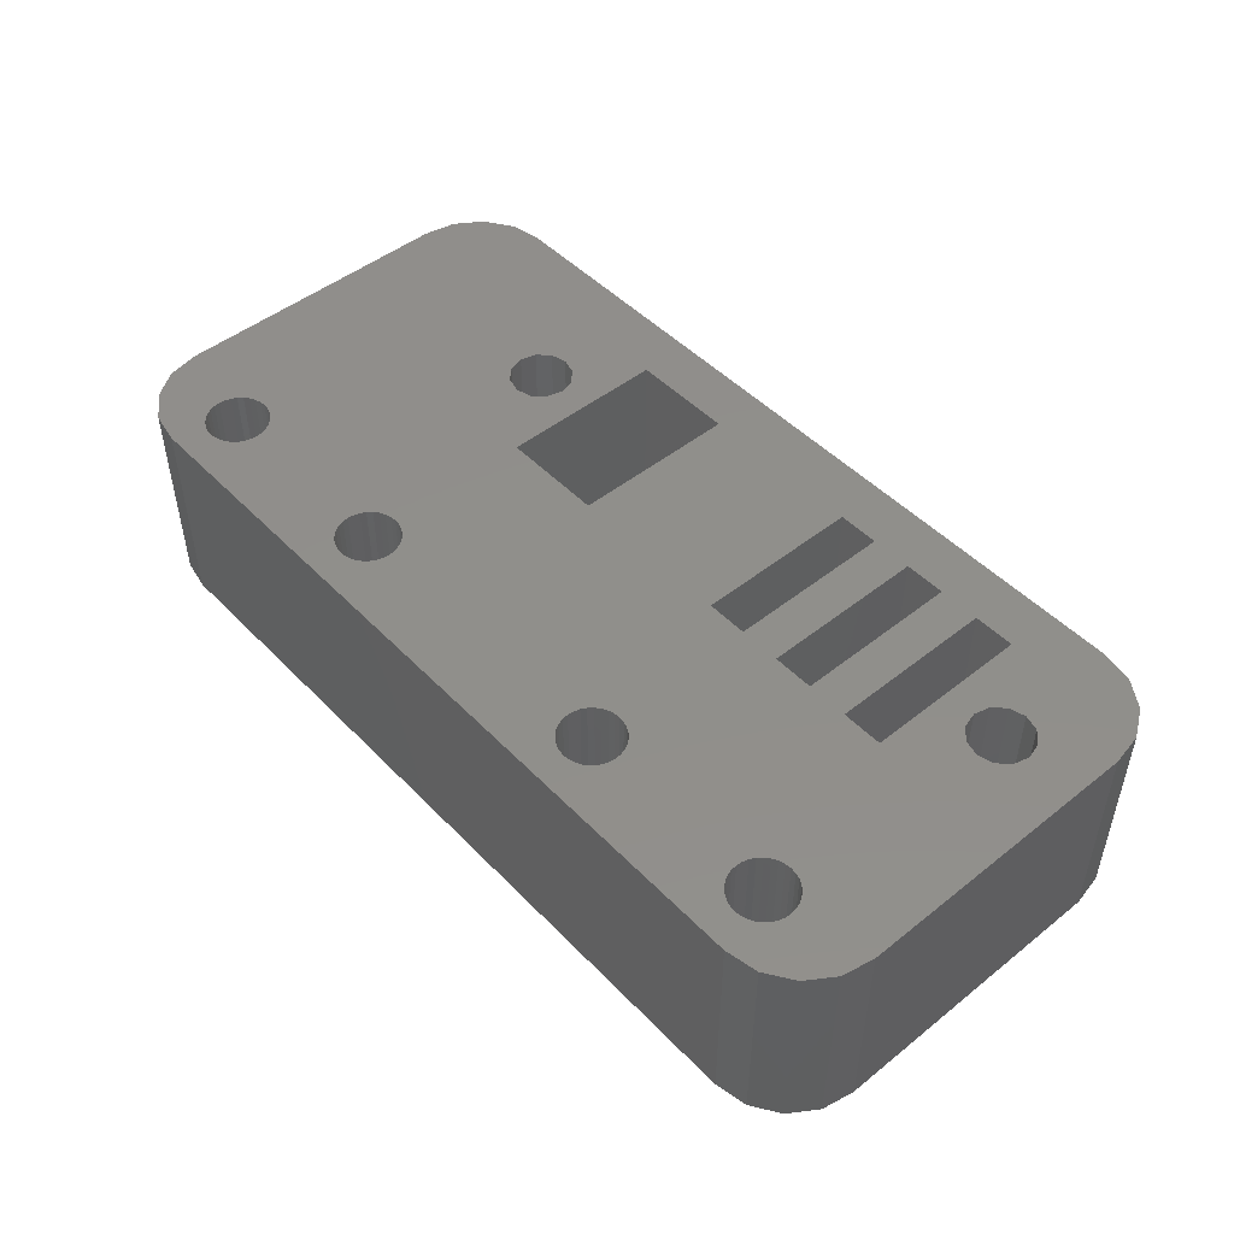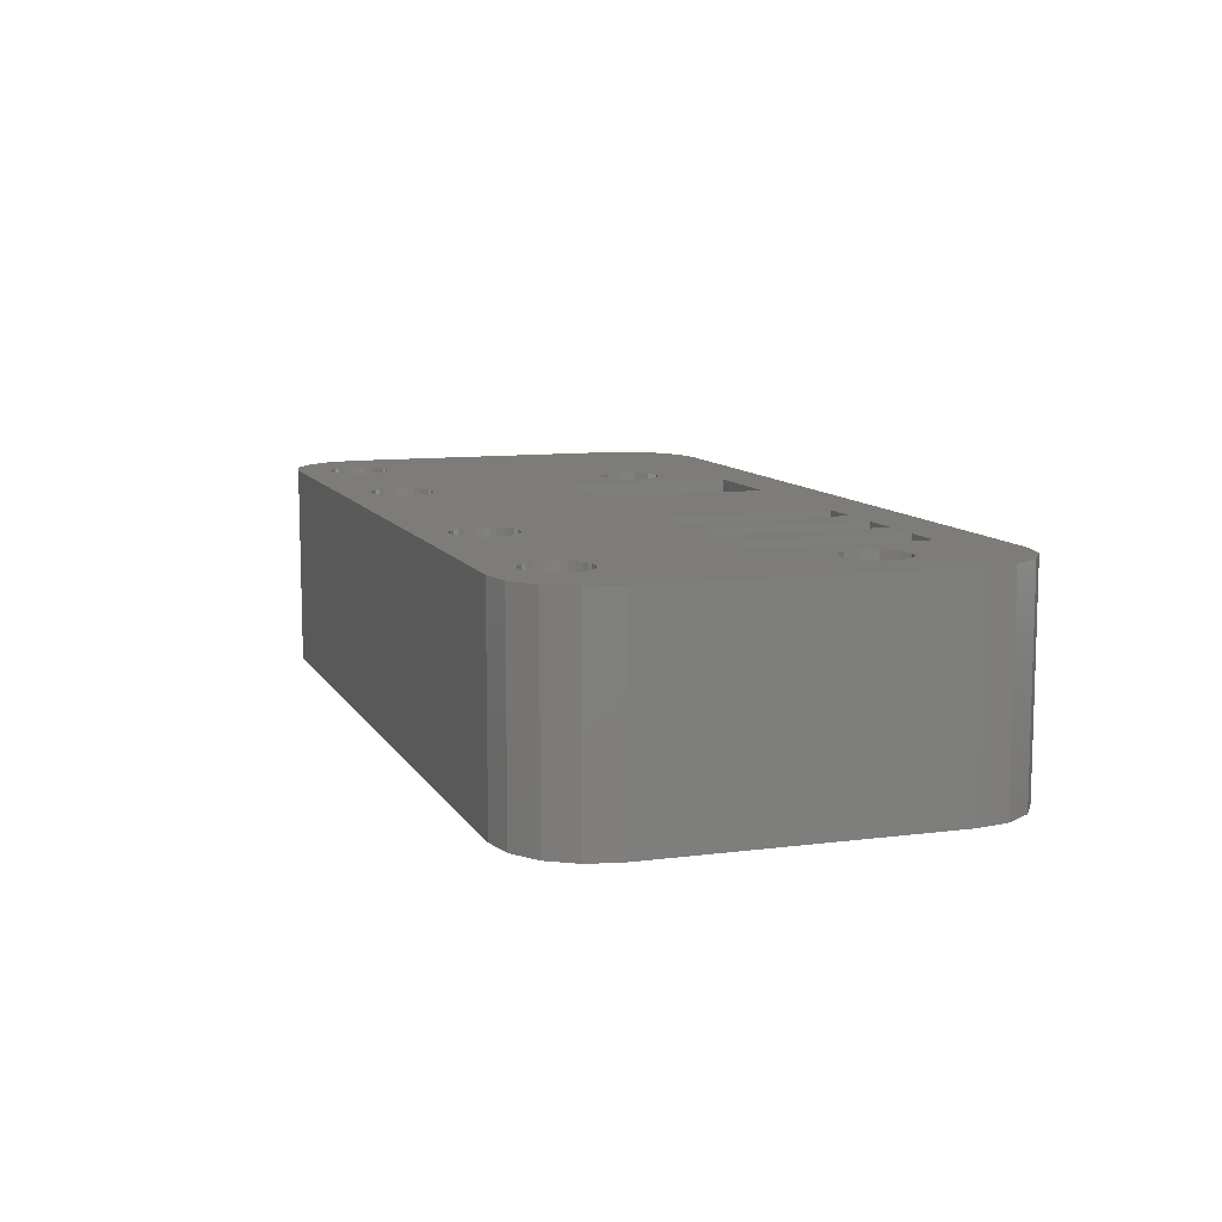
<metadata>
{"format":"stl","ext":"stl","renderer":"f3d","projection":"perspective","resolution":1024,"background":"white","views":[{"elev":48.4,"azim":-131.5,"up":"+Z"},{"elev":9.9,"azim":-108.6,"up":"+Z"}]}
</metadata>
<code>
# stl→obj: 376 verts, 788 faces
v 25.57 73.39 -164
v 25.83 73.25 -154
v 25.57 73.39 -154
v 25.83 73.25 -164
v 23.5 72 -154
v 23.53 72.29 -164
v 23.53 72.29 -154
v 23.5 72 -164
v 26.47 71.71 -164
v 26.5 72 -154
v 26.5 72 -164
v 26.47 71.71 -154
v 25 70.5 -164
v 24.71 70.53 -154
v 25 70.5 -154
v 24.71 70.53 -164
v 24.17 73.25 -164
v 24.43 73.39 -154
v 24.17 73.25 -154
v 24.43 73.39 -164
v 23.61 72.57 -164
v 23.61 72.57 -154
v 23.94 70.94 -154
v 23.75 71.17 -164
v 23.75 71.17 -154
v 23.94 70.94 -164
v 26.47 72.29 -164
v 26.39 72.57 -154
v 26.39 72.57 -164
v 26.47 72.29 -154
v 26.25 72.83 -154
v 26.25 72.83 -164
v 26.06 73.06 -154
v 26.06 73.06 -164
v 25.29 73.47 -164
v 25.29 73.47 -154
v 24.71 73.47 -164
v 25 73.5 -154
v 24.71 73.47 -154
v 25 73.5 -164
v 23.53 71.71 -154
v 23.53 71.71 -164
v 23.75 72.83 -164
v 23.75 72.83 -154
v 23.94 73.06 -164
v 23.94 73.06 -154
v 25.57 70.61 -164
v 25.29 70.53 -154
v 25.57 70.61 -154
v 25.29 70.53 -164
v 26.25 71.17 -164
v 26.39 71.43 -154
v 26.39 71.43 -164
v 26.25 71.17 -154
v 25.83 70.75 -164
v 25.83 70.75 -154
v 26.06 70.94 -164
v 26.06 70.94 -154
v 24.43 70.61 -154
v 24.43 70.61 -164
v 24.17 70.75 -154
v 24.17 70.75 -164
v 23.61 71.43 -154
v 23.61 71.43 -164
v 35.57 73.39 -164
v 35.83 73.25 -154
v 35.57 73.39 -154
v 35.83 73.25 -164
v 36.47 71.71 -164
v 36.5 72 -154
v 36.5 72 -164
v 36.47 71.71 -154
v 35 70.5 -164
v 34.71 70.53 -154
v 35 70.5 -154
v 34.71 70.53 -164
v 34.17 73.25 -164
v 34.43 73.39 -154
v 34.17 73.25 -154
v 34.43 73.39 -164
v 33.53 72.29 -154
v 33.61 72.57 -164
v 33.61 72.57 -154
v 33.53 72.29 -164
v 33.94 70.94 -154
v 33.75 71.17 -164
v 33.75 71.17 -154
v 33.94 70.94 -164
v 36.39 72.57 -164
v 36.25 72.83 -154
v 36.25 72.83 -164
v 36.39 72.57 -154
v 36.06 73.06 -154
v 36.06 73.06 -164
v 35.29 73.47 -164
v 35.29 73.47 -154
v 34.71 73.47 -164
v 35 73.5 -154
v 34.71 73.47 -154
v 35 73.5 -164
v 33.53 71.71 -154
v 33.5 72 -164
v 33.5 72 -154
v 33.53 71.71 -164
v 33.75 72.83 -164
v 33.75 72.83 -154
v 33.94 73.06 -164
v 33.94 73.06 -154
v 36.47 72.29 -154
v 36.47 72.29 -164
v 35.57 70.61 -164
v 35.29 70.53 -154
v 35.57 70.61 -154
v 35.29 70.53 -164
v 36.25 71.17 -164
v 36.39 71.43 -154
v 36.39 71.43 -164
v 36.25 71.17 -154
v 35.83 70.75 -164
v 35.83 70.75 -154
v 36.06 70.94 -164
v 36.06 70.94 -154
v 34.43 70.61 -154
v 34.43 70.61 -164
v 34.17 70.75 -154
v 34.17 70.75 -164
v 33.61 71.43 -154
v 33.61 71.43 -164
v 50.57 73.39 -164
v 50.83 73.25 -154
v 50.57 73.39 -154
v 50.83 73.25 -164
v 51.47 71.71 -164
v 51.5 72 -154
v 51.5 72 -164
v 51.47 71.71 -154
v 50 70.5 -164
v 49.71 70.53 -154
v 50 70.5 -154
v 49.71 70.53 -164
v 49.17 73.25 -164
v 49.43 73.39 -154
v 49.17 73.25 -154
v 49.43 73.39 -164
v 48.53 72.29 -154
v 48.61 72.57 -164
v 48.61 72.57 -154
v 48.53 72.29 -164
v 51.47 72.29 -164
v 51.39 72.57 -154
v 51.39 72.57 -164
v 51.47 72.29 -154
v 51.25 72.83 -154
v 51.25 72.83 -164
v 51.06 73.06 -154
v 51.06 73.06 -164
v 50.29 73.47 -164
v 50.29 73.47 -154
v 49.71 73.47 -164
v 50 73.5 -154
v 49.71 73.47 -154
v 50 73.5 -164
v 48.53 71.71 -154
v 48.5 72 -164
v 48.5 72 -154
v 48.53 71.71 -164
v 48.75 72.83 -164
v 48.75 72.83 -154
v 48.94 73.06 -164
v 48.94 73.06 -154
v 50.57 70.61 -164
v 50.29 70.53 -154
v 50.57 70.61 -154
v 50.29 70.53 -164
v 51.25 71.17 -164
v 51.39 71.43 -154
v 51.39 71.43 -164
v 51.25 71.17 -154
v 50.83 70.75 -164
v 50.83 70.75 -154
v 51.06 70.94 -164
v 51.06 70.94 -154
v 49.43 70.61 -164
v 49.17 70.75 -154
v 49.43 70.61 -154
v 49.17 70.75 -164
v 48.94 70.94 -154
v 48.75 71.17 -164
v 48.75 71.17 -154
v 48.94 70.94 -164
v 48.61 71.43 -154
v 48.61 71.43 -164
v 60.57 73.39 -164
v 60.83 73.25 -154
v 60.57 73.39 -154
v 60.83 73.25 -164
v 61.47 71.71 -164
v 61.5 72 -154
v 61.5 72 -164
v 61.47 71.71 -154
v 60 70.5 -164
v 59.71 70.53 -154
v 60 70.5 -154
v 59.71 70.53 -164
v 59.17 73.25 -164
v 59.43 73.39 -154
v 59.17 73.25 -154
v 59.43 73.39 -164
v 58.53 72.29 -154
v 58.61 72.57 -164
v 58.61 72.57 -154
v 58.53 72.29 -164
v 58.94 70.94 -154
v 58.75 71.17 -164
v 58.75 71.17 -154
v 58.94 70.94 -164
v 61.47 72.29 -164
v 61.39 72.57 -154
v 61.39 72.57 -164
v 61.47 72.29 -154
v 61.25 72.83 -154
v 61.25 72.83 -164
v 61.06 73.06 -154
v 61.06 73.06 -164
v 60.29 73.47 -164
v 60.29 73.47 -154
v 59.71 73.47 -164
v 60 73.5 -154
v 59.71 73.47 -154
v 60 73.5 -164
v 58.53 71.71 -154
v 58.5 72 -164
v 58.5 72 -154
v 58.53 71.71 -164
v 58.75 72.83 -164
v 58.75 72.83 -154
v 58.94 73.06 -164
v 58.94 73.06 -154
v 60.57 70.61 -164
v 60.29 70.53 -154
v 60.57 70.61 -154
v 60.29 70.53 -164
v 61.25 71.17 -164
v 61.39 71.43 -154
v 61.39 71.43 -164
v 61.25 71.17 -154
v 60.83 70.75 -164
v 60.83 70.75 -154
v 61.06 70.94 -164
v 61.06 70.94 -154
v 59.43 70.61 -154
v 59.43 70.61 -164
v 59.17 70.75 -154
v 59.17 70.75 -164
v 58.61 71.43 -154
v 58.61 71.43 -164
v 20 57 -164
v 20 71 -154
v 20 71 -164
v 20 57 -154
v 27 63.5 -154
v 25.3 60.25 -154
v 25.5 59.5 -154
v 24.75 60.8 -154
v 24 61 -154
v 23.25 60.8 -154
v 20.3 72.53 -154
v 50 63.5 -154
v 45 63.5 -154
v 37 63.5 -154
v 35 63.5 -154
v 33 63.5 -154
v 65 71 -154
v 64.7 72.53 -154
v 63.83 73.83 -154
v 62.53 74.7 -154
v 61 75 -154
v 54.3 60.25 -154
v 54.5 59.5 -154
v 53.75 60.8 -154
v 53 61 -154
v 52.25 60.8 -154
v 45 55.5 -154
v 31 63.5 -154
v 29 63.5 -154
v 31 55.5 -154
v 24 75 -154
v 22.47 74.7 -154
v 22.7 60.25 -154
v 21.17 73.83 -154
v 65 57 -154
v 61 53 -154
v 64.7 55.47 -154
v 63.83 54.17 -154
v 62.53 53.3 -154
v 54.3 58.75 -154
v 53.75 58.2 -154
v 50 55.5 -154
v 53 58 -154
v 52.25 58.2 -154
v 51.7 60.25 -154
v 51.5 59.5 -154
v 51.7 58.75 -154
v 37 55.5 -154
v 24 53 -154
v 35 55.5 -154
v 33 55.5 -154
v 29 55.5 -154
v 27 55.5 -154
v 25.3 58.75 -154
v 24.75 58.2 -154
v 24 58 -154
v 21.17 54.17 -154
v 23.25 58.2 -154
v 22.7 58.75 -154
v 22.5 59.5 -154
v 22.47 53.3 -154
v 20.3 55.47 -154
v 61 53 -164
v 62.53 53.3 -164
v 24 53 -164
v 22.47 53.3 -164
v 20.3 72.53 -164
v 65 57 -164
v 64.7 55.47 -164
v 20.3 55.47 -164
v 21.17 54.17 -164
v 45 63.5 -164
v 37 63.5 -164
v 35 63.5 -164
v 24.75 60.8 -164
v 27 63.5 -164
v 25.3 60.25 -164
v 24 61 -164
v 23.25 60.8 -164
v 65 71 -164
v 63.83 54.17 -164
v 64.7 72.53 -164
v 63.83 73.83 -164
v 54.5 59.5 -164
v 54.3 60.25 -164
v 53.75 60.8 -164
v 53 61 -164
v 54.3 58.75 -164
v 53.75 58.2 -164
v 50 55.5 -164
v 53 58 -164
v 51.7 60.25 -164
v 50 63.5 -164
v 51.5 59.5 -164
v 51.7 58.75 -164
v 52.25 58.2 -164
v 45 55.5 -164
v 37 55.5 -164
v 33 63.5 -164
v 35 55.5 -164
v 31 63.5 -164
v 29 63.5 -164
v 33 55.5 -164
v 31 55.5 -164
v 29 55.5 -164
v 25.5 59.5 -164
v 27 55.5 -164
v 25.3 58.75 -164
v 24.75 58.2 -164
v 24 58 -164
v 23.25 58.2 -164
v 62.53 74.7 -164
v 61 75 -164
v 52.25 60.8 -164
v 24 75 -164
v 22.47 74.7 -164
v 21.17 73.83 -164
v 22.7 60.25 -164
v 22.5 59.5 -164
v 22.7 58.75 -164
f 1 2 3
f 2 1 4
f 5 6 7
f 6 5 8
f 9 10 11
f 10 9 12
f 13 14 15
f 14 13 16
f 17 18 19
f 18 17 20
f 7 21 22
f 21 7 6
f 23 24 25
f 24 23 26
f 27 28 29
f 28 27 30
f 29 31 32
f 31 29 28
f 32 33 34
f 33 32 31
f 4 33 2
f 33 4 34
f 35 3 36
f 3 35 1
f 37 38 39
f 38 37 40
f 41 8 5
f 8 41 42
f 22 43 44
f 43 22 21
f 45 19 46
f 19 45 17
f 20 39 18
f 39 20 37
f 44 45 46
f 45 44 43
f 11 30 27
f 30 11 10
f 47 48 49
f 48 47 50
f 51 52 53
f 52 51 54
f 53 12 9
f 12 53 52
f 55 49 56
f 49 55 47
f 57 56 58
f 56 57 55
f 50 15 48
f 15 50 13
f 16 59 14
f 59 16 60
f 60 61 59
f 61 60 62
f 63 42 41
f 42 63 64
f 40 36 38
f 36 40 35
f 57 54 51
f 54 57 58
f 25 64 63
f 64 25 24
f 62 23 61
f 23 62 26
f 65 66 67
f 66 65 68
f 69 70 71
f 70 69 72
f 73 74 75
f 74 73 76
f 77 78 79
f 78 77 80
f 81 82 83
f 82 81 84
f 85 86 87
f 86 85 88
f 89 90 91
f 90 89 92
f 91 93 94
f 93 91 90
f 68 93 66
f 93 68 94
f 95 67 96
f 67 95 65
f 97 98 99
f 98 97 100
f 100 96 98
f 96 100 95
f 101 102 103
f 102 101 104
f 83 105 106
f 105 83 82
f 107 79 108
f 79 107 77
f 80 99 78
f 99 80 97
f 106 107 108
f 107 106 105
f 71 109 110
f 109 71 70
f 111 112 113
f 112 111 114
f 115 116 117
f 116 115 118
f 117 72 69
f 72 117 116
f 119 113 120
f 113 119 111
f 121 120 122
f 120 121 119
f 114 75 112
f 75 114 73
f 76 123 74
f 123 76 124
f 124 125 123
f 125 124 126
f 127 104 101
f 104 127 128
f 110 92 89
f 92 110 109
f 103 84 81
f 84 103 102
f 121 118 115
f 118 121 122
f 87 128 127
f 128 87 86
f 126 85 125
f 85 126 88
f 129 130 131
f 130 129 132
f 133 134 135
f 134 133 136
f 137 138 139
f 138 137 140
f 141 142 143
f 142 141 144
f 145 146 147
f 146 145 148
f 149 150 151
f 150 149 152
f 151 153 154
f 153 151 150
f 154 155 156
f 155 154 153
f 132 155 130
f 155 132 156
f 157 131 158
f 131 157 129
f 159 160 161
f 160 159 162
f 163 164 165
f 164 163 166
f 147 167 168
f 167 147 146
f 169 143 170
f 143 169 141
f 144 161 142
f 161 144 159
f 168 169 170
f 169 168 167
f 135 152 149
f 152 135 134
f 171 172 173
f 172 171 174
f 175 176 177
f 176 175 178
f 177 136 133
f 136 177 176
f 179 173 180
f 173 179 171
f 181 180 182
f 180 181 179
f 174 139 172
f 139 174 137
f 183 184 185
f 184 183 186
f 187 188 189
f 188 187 190
f 191 166 163
f 166 191 192
f 162 158 160
f 158 162 157
f 165 148 145
f 148 165 164
f 181 178 175
f 178 181 182
f 140 185 138
f 185 140 183
f 189 192 191
f 192 189 188
f 186 187 184
f 187 186 190
f 193 194 195
f 194 193 196
f 197 198 199
f 198 197 200
f 201 202 203
f 202 201 204
f 205 206 207
f 206 205 208
f 209 210 211
f 210 209 212
f 213 214 215
f 214 213 216
f 217 218 219
f 218 217 220
f 219 221 222
f 221 219 218
f 222 223 224
f 223 222 221
f 196 223 194
f 223 196 224
f 225 195 226
f 195 225 193
f 227 228 229
f 228 227 230
f 230 226 228
f 226 230 225
f 231 232 233
f 232 231 234
f 211 235 236
f 235 211 210
f 237 207 238
f 207 237 205
f 208 229 206
f 229 208 227
f 236 237 238
f 237 236 235
f 199 220 217
f 220 199 198
f 239 240 241
f 240 239 242
f 243 244 245
f 244 243 246
f 245 200 197
f 200 245 244
f 247 241 248
f 241 247 239
f 249 248 250
f 248 249 247
f 242 203 240
f 203 242 201
f 204 251 202
f 251 204 252
f 252 253 251
f 253 252 254
f 255 234 231
f 234 255 256
f 233 212 209
f 212 233 232
f 249 246 243
f 246 249 250
f 215 256 255
f 256 215 214
f 254 213 253
f 213 254 216
f 257 258 259
f 258 257 260
f 261 262 263
f 15 261 48
f 14 261 15
f 261 264 262
f 59 261 14
f 261 59 265
f 266 59 61
f 261 265 264
f 258 61 23
f 258 23 25
f 258 25 63
f 258 63 41
f 267 41 5
f 61 258 266
f 138 268 139
f 185 268 138
f 269 185 184
f 269 184 187
f 269 187 189
f 269 189 191
f 116 191 163
f 185 269 268
f 72 163 165
f 191 116 269
f 118 269 116
f 269 118 270
f 122 270 118
f 120 270 122
f 113 270 120
f 112 270 113
f 271 112 75
f 112 271 270
f 74 271 75
f 271 74 272
f 200 273 274
f 241 273 248
f 220 274 275
f 273 246 250
f 218 275 276
f 273 200 244
f 274 198 200
f 274 220 198
f 275 218 220
f 276 221 218
f 276 223 221
f 194 276 277
f 276 194 223
f 277 195 194
f 277 226 195
f 277 228 226
f 277 229 228
f 277 206 229
f 277 207 206
f 130 207 277
f 134 233 209
f 152 209 211
f 233 278 279
f 233 280 278
f 233 182 280
f 268 280 182
f 150 211 236
f 281 268 282
f 233 134 136
f 153 236 238
f 207 130 238
f 209 152 134
f 211 150 152
f 236 153 150
f 238 155 153
f 238 130 155
f 277 131 130
f 277 158 131
f 277 160 158
f 98 160 277
f 70 165 145
f 109 145 147
f 269 270 283
f 72 165 70
f 92 147 168
f 90 168 170
f 93 170 143
f 163 72 116
f 66 143 142
f 67 142 161
f 160 98 161
f 145 109 70
f 147 92 109
f 168 90 92
f 170 93 90
f 143 66 93
f 142 67 66
f 161 96 67
f 161 98 96
f 125 284 272
f 10 103 81
f 284 285 286
f 101 54 284
f 30 81 83
f 284 54 285
f 28 83 106
f 101 12 52
f 103 10 12
f 31 106 108
f 33 108 79
f 287 79 78
f 287 78 99
f 81 30 10
f 83 28 30
f 106 31 28
f 287 99 98
f 108 33 31
f 287 98 277
f 79 287 2
f 79 2 33
f 2 287 3
f 3 287 36
f 36 287 38
f 287 39 38
f 287 18 39
f 287 19 18
f 288 19 287
f 19 288 46
f 46 288 44
f 44 288 22
f 59 266 265
f 266 258 289
f 267 7 290
f 22 290 7
f 290 22 288
f 273 244 246
f 273 250 248
f 273 241 291
f 240 291 241
f 279 291 240
f 292 291 279
f 293 292 294
f 291 292 293
f 279 240 203
f 279 203 202
f 279 202 251
f 279 251 253
f 279 253 213
f 279 213 215
f 279 215 255
f 279 255 231
f 279 231 233
f 294 292 295
f 296 292 279
f 297 292 296
f 298 297 299
f 298 299 300
f 233 178 182
f 282 268 301
f 280 268 281
f 268 182 180
f 268 180 173
f 268 173 172
f 268 172 139
f 301 268 302
f 298 302 268
f 302 298 303
f 298 300 303
f 297 298 292
f 283 292 298
f 304 283 270
f 305 283 304
f 305 304 306
f 272 74 123
f 272 123 125
f 284 125 85
f 284 85 87
f 284 87 127
f 284 127 101
f 12 101 103
f 271 272 306
f 307 306 272
f 305 306 307
f 305 307 286
f 308 286 285
f 305 286 308
f 305 308 309
f 101 52 54
f 58 285 54
f 56 285 58
f 285 56 261
f 49 261 56
f 48 261 49
f 261 263 309
f 310 309 263
f 311 309 310
f 312 309 311
f 283 305 292
f 312 305 309
f 313 312 314
f 260 314 315
f 260 315 316
f 312 317 305
f 260 289 258
f 7 267 5
f 289 260 316
f 41 267 258
f 314 260 318
f 312 313 317
f 314 318 313
f 233 136 176
f 233 176 178
f 319 295 292
f 295 319 320
f 321 292 305
f 292 321 319
f 322 305 317
f 305 322 321
f 259 267 323
f 267 259 258
f 293 324 291
f 324 293 325
f 326 260 257
f 260 326 318
f 327 317 313
f 317 327 322
f 166 69 71
f 328 117 69
f 328 115 117
f 329 121 115
f 329 119 121
f 329 111 119
f 329 114 111
f 330 114 329
f 114 330 73
f 331 332 333
f 334 332 331
f 332 50 47
f 332 13 50
f 60 332 334
f 332 16 13
f 332 60 16
f 335 60 334
f 60 335 62
f 259 62 335
f 62 259 26
f 24 259 64
f 64 259 42
f 26 259 24
f 319 324 325
f 324 239 336
f 319 325 337
f 249 336 247
f 319 337 320
f 197 336 245
f 217 338 199
f 338 217 339
f 199 338 197
f 336 197 338
f 245 336 243
f 324 319 340
f 243 336 249
f 336 239 247
f 324 340 341
f 324 242 239
f 324 341 242
f 242 341 201
f 201 341 204
f 342 204 341
f 252 342 254
f 254 342 216
f 343 216 342
f 133 216 343
f 204 342 252
f 319 344 340
f 319 345 344
f 346 345 319
f 345 346 347
f 232 133 135
f 348 177 133
f 348 175 177
f 348 349 175
f 175 349 181
f 181 349 179
f 179 349 171
f 349 350 346
f 351 346 350
f 352 346 351
f 347 346 352
f 319 353 346
f 353 354 328
f 321 353 319
f 353 321 354
f 355 330 356
f 76 330 355
f 330 76 73
f 76 355 124
f 124 355 126
f 357 126 355
f 126 357 88
f 88 357 86
f 358 86 357
f 355 356 359
f 354 321 356
f 356 321 359
f 360 361 357
f 359 321 360
f 360 321 361
f 362 332 363
f 332 9 11
f 332 53 9
f 333 332 362
f 332 51 53
f 332 57 51
f 332 55 57
f 332 47 55
f 363 364 362
f 363 365 364
f 361 321 363
f 366 363 321
f 363 366 365
f 322 366 321
f 327 366 322
f 366 327 367
f 326 367 327
f 219 339 217
f 339 219 368
f 222 368 219
f 224 368 222
f 196 368 224
f 368 196 369
f 193 369 196
f 225 369 193
f 230 369 225
f 227 369 230
f 208 369 227
f 205 369 208
f 132 205 237
f 216 133 214
f 256 133 234
f 234 133 232
f 232 135 212
f 214 133 256
f 133 343 370
f 149 212 135
f 133 370 348
f 349 348 350
f 212 149 210
f 151 210 149
f 210 151 235
f 154 235 151
f 235 154 237
f 156 237 154
f 132 237 156
f 205 132 369
f 129 369 132
f 157 369 129
f 162 369 157
f 100 162 159
f 166 71 164
f 164 71 148
f 329 328 354
f 115 328 329
f 110 148 71
f 148 110 146
f 89 146 110
f 146 89 167
f 91 167 89
f 167 91 169
f 94 169 91
f 169 94 141
f 68 141 94
f 141 68 144
f 65 144 68
f 144 65 159
f 95 159 65
f 100 159 95
f 162 100 369
f 11 86 358
f 86 11 128
f 104 11 102
f 358 357 361
f 128 11 104
f 102 11 84
f 11 358 332
f 27 84 11
f 84 27 82
f 29 82 27
f 82 29 105
f 32 105 29
f 105 32 107
f 34 107 32
f 107 34 77
f 4 77 34
f 371 77 4
f 77 371 80
f 80 371 97
f 97 371 100
f 371 4 1
f 371 1 35
f 371 35 40
f 100 371 369
f 37 371 40
f 20 371 37
f 17 371 20
f 372 17 45
f 372 45 43
f 372 43 21
f 373 21 6
f 259 335 374
f 257 374 375
f 17 372 371
f 323 6 8
f 323 42 259
f 257 367 326
f 367 257 376
f 374 257 259
f 376 257 375
f 42 323 8
f 21 373 372
f 6 323 373
f 171 349 174
f 349 137 174
f 349 140 137
f 349 183 140
f 328 183 349
f 183 328 186
f 186 328 190
f 190 328 188
f 188 328 192
f 69 166 192
f 69 192 328
f 327 318 326
f 318 327 313
f 323 290 373
f 290 323 267
f 369 287 277
f 287 369 371
f 291 336 273
f 336 291 324
f 339 276 275
f 276 339 368
f 371 288 287
f 288 371 372
f 320 294 295
f 294 320 337
f 372 290 288
f 290 372 373
f 368 277 276
f 277 368 369
f 273 338 274
f 338 273 336
f 274 339 275
f 339 274 338
f 294 325 293
f 325 294 337
f 306 330 271
f 330 306 356
f 354 270 329
f 270 354 304
f 330 270 271
f 270 330 329
f 354 306 304
f 306 354 356
f 286 357 284
f 357 286 360
f 359 272 355
f 272 359 307
f 357 272 284
f 272 357 355
f 359 286 307
f 286 359 360
f 309 332 261
f 332 309 363
f 361 285 358
f 285 361 308
f 332 285 261
f 285 332 358
f 361 309 308
f 309 361 363
f 283 328 269
f 328 283 353
f 346 268 349
f 268 346 298
f 346 283 298
f 283 346 353
f 328 268 269
f 268 328 349
f 362 262 333
f 262 362 263
f 335 265 266
f 265 335 334
f 315 375 316
f 375 315 376
f 289 335 266
f 335 289 374
f 364 263 362
f 263 364 310
f 365 310 364
f 310 365 311
f 365 312 311
f 312 365 366
f 314 376 315
f 376 314 367
f 334 264 265
f 264 334 331
f 333 264 331
f 264 333 262
f 316 374 289
f 374 316 375
f 366 314 312
f 314 366 367
f 340 278 341
f 278 340 279
f 303 350 302
f 350 303 351
f 370 281 282
f 281 370 343
f 301 370 282
f 370 301 348
f 345 299 297
f 299 345 347
f 345 296 344
f 296 345 297
f 300 351 303
f 351 300 352
f 343 280 281
f 280 343 342
f 341 280 342
f 280 341 278
f 302 348 301
f 348 302 350
f 344 279 340
f 279 344 296
f 347 300 299
f 300 347 352

</code>
